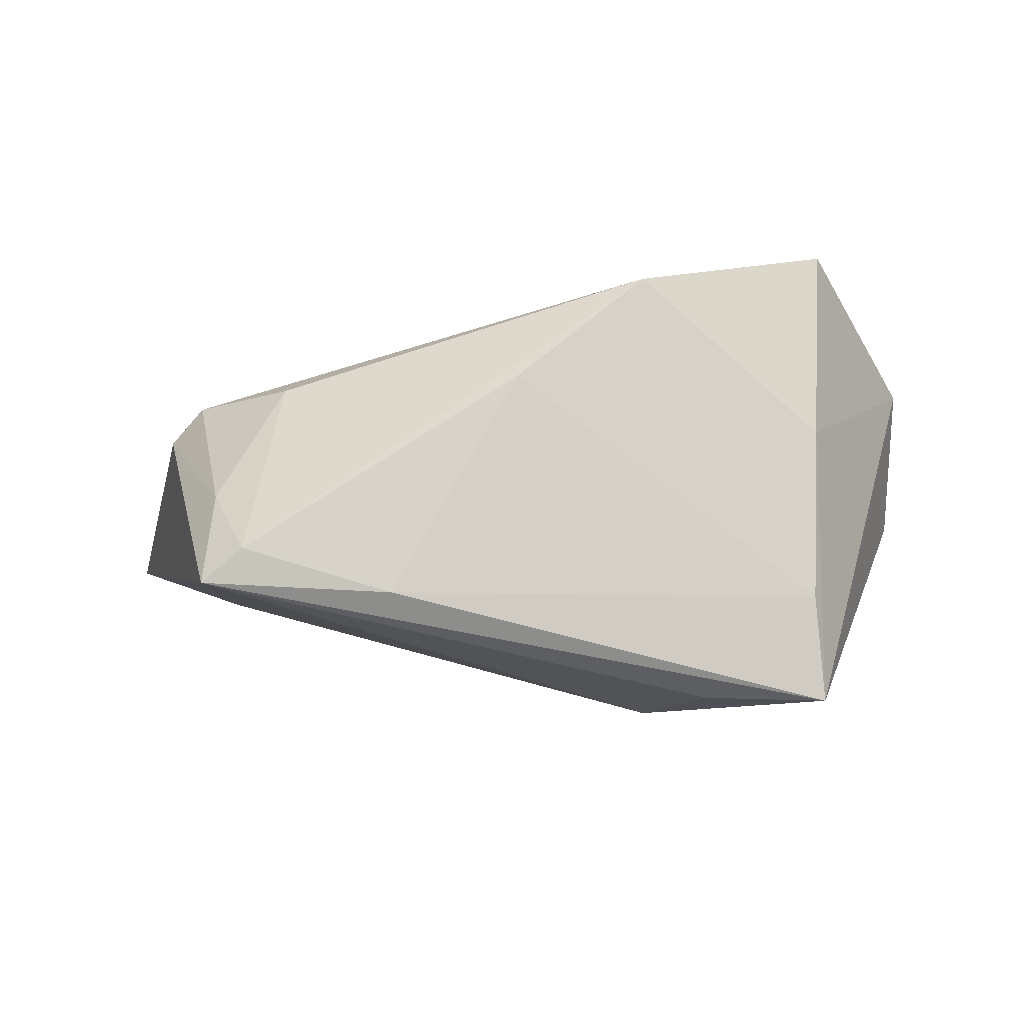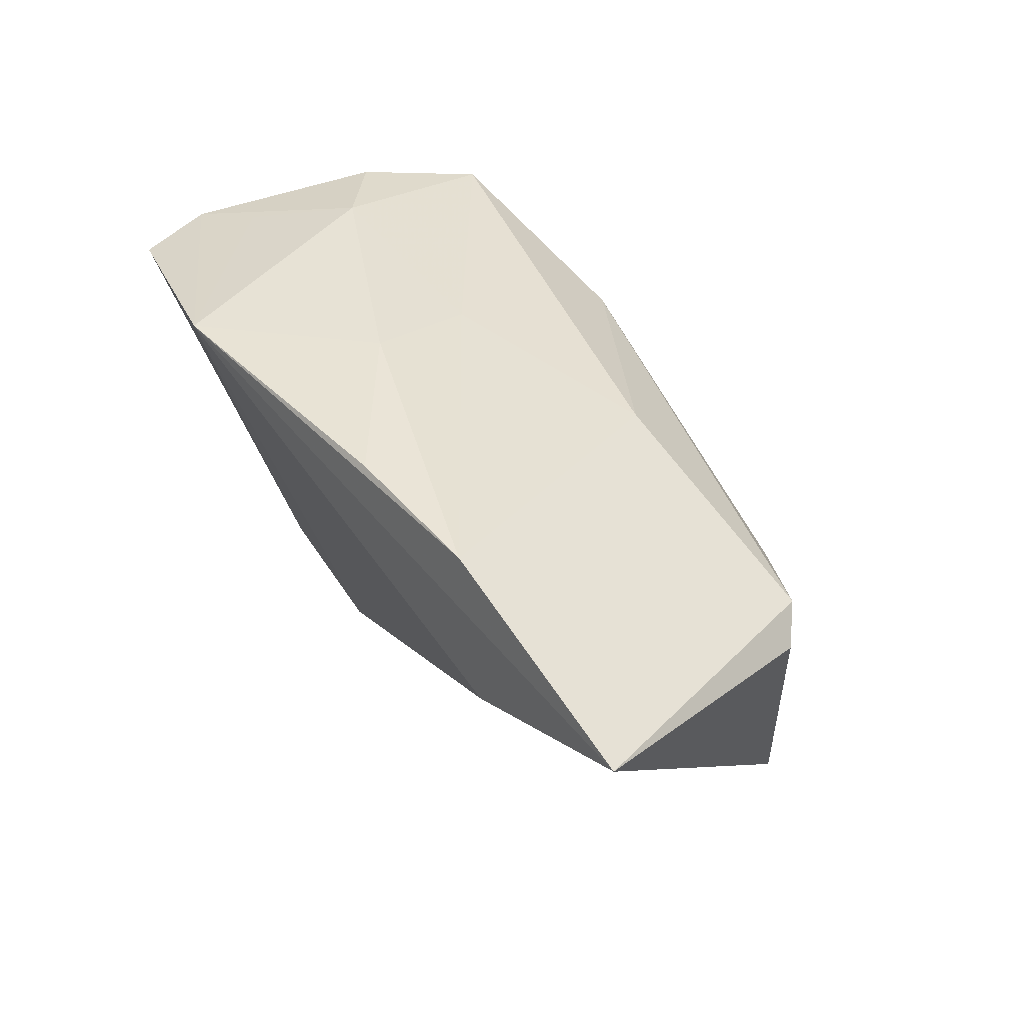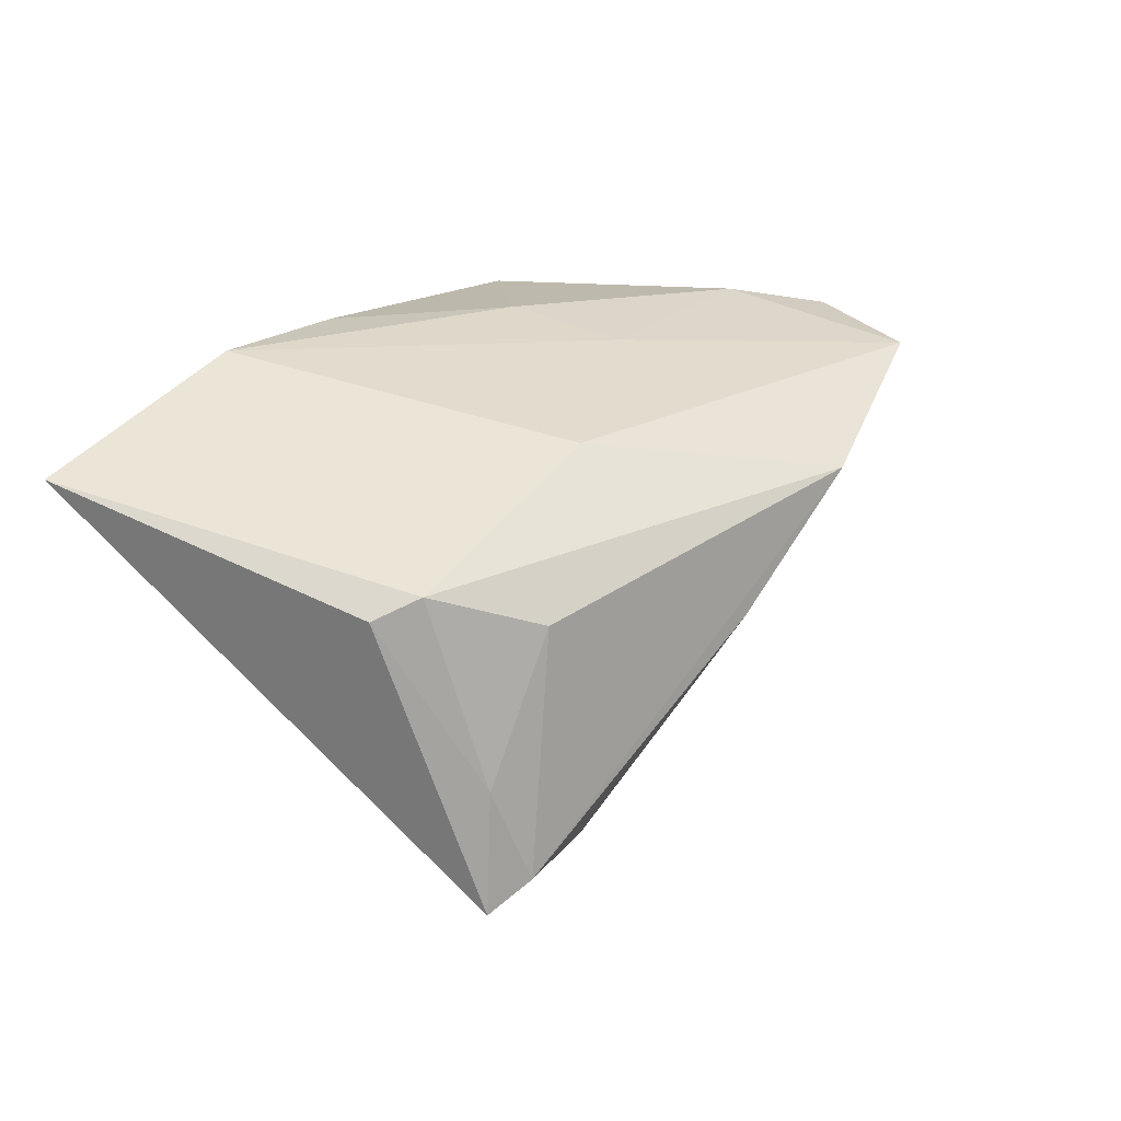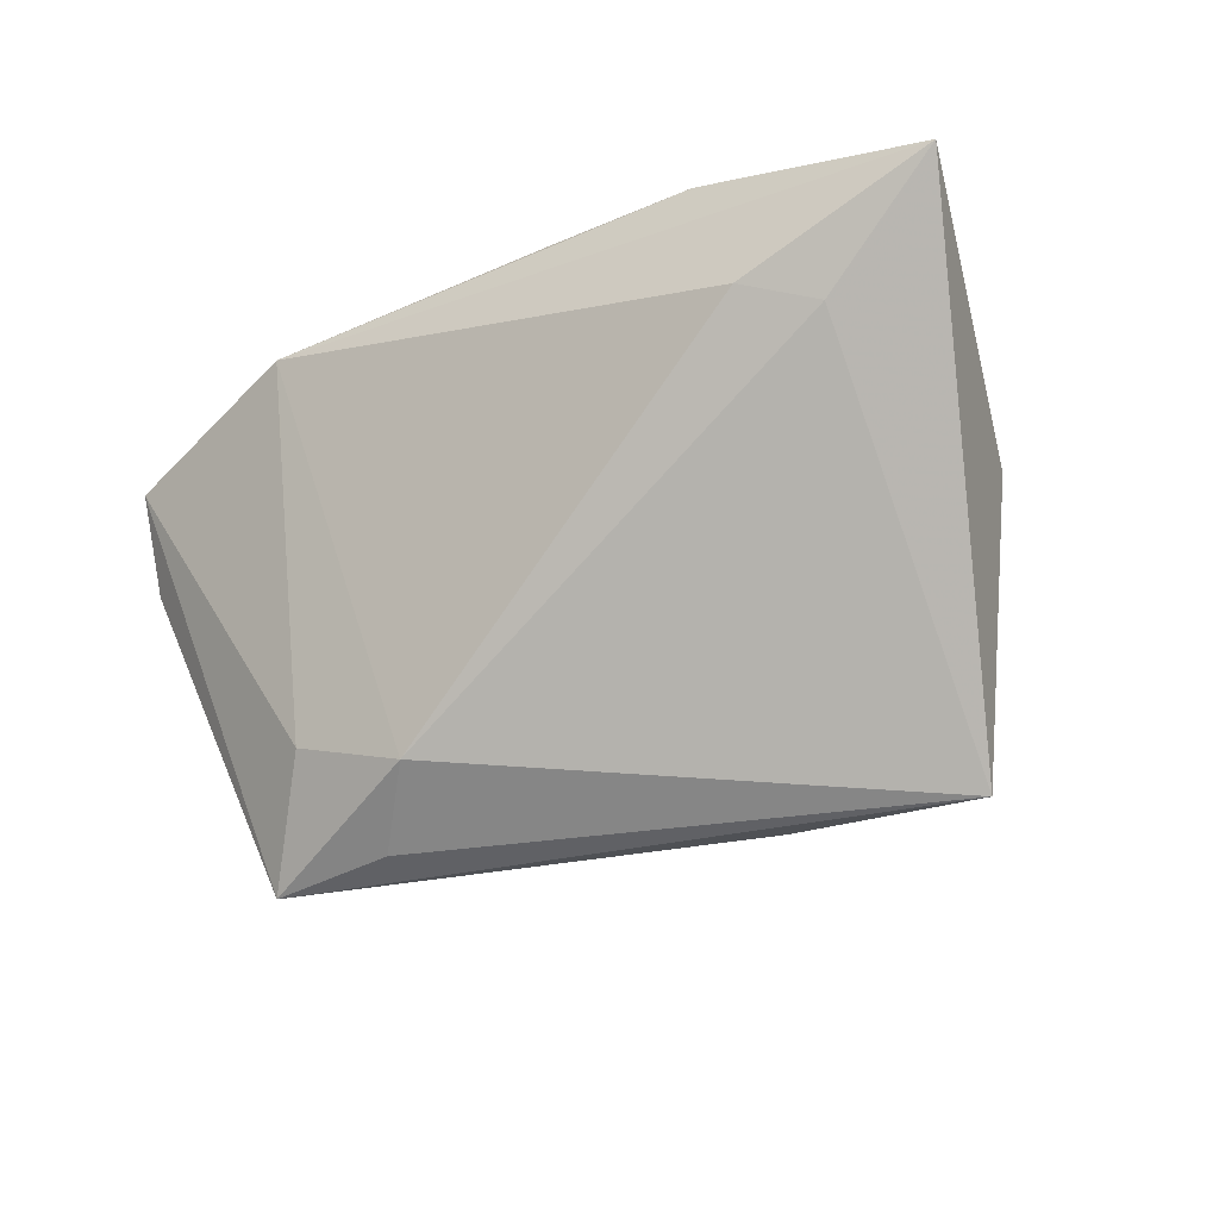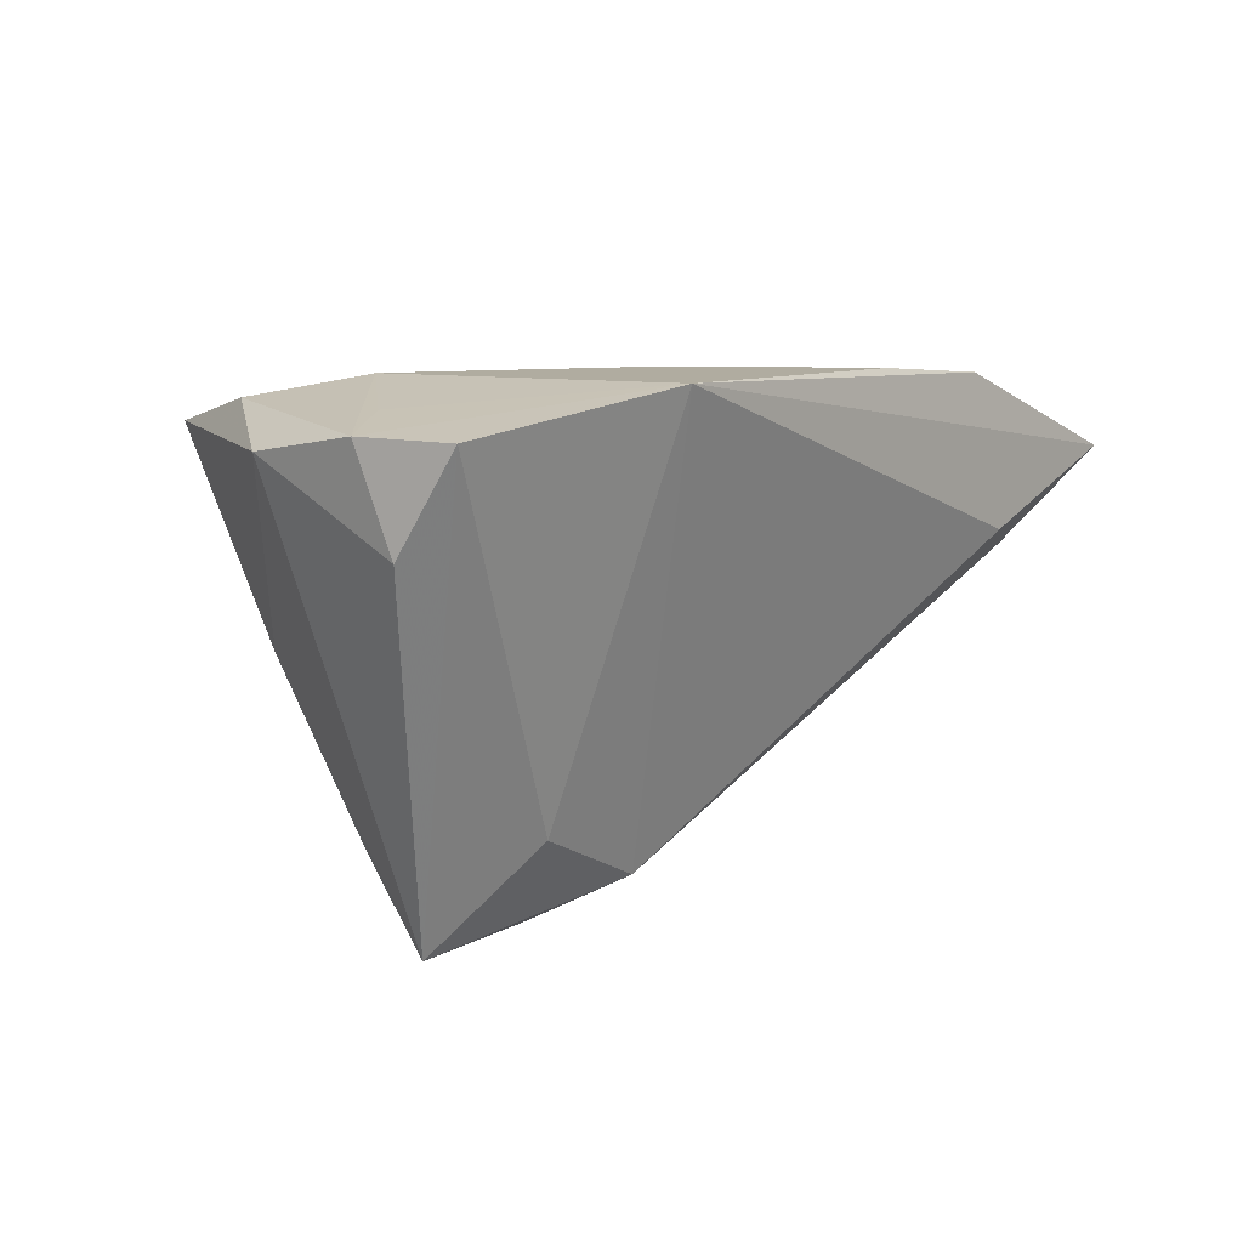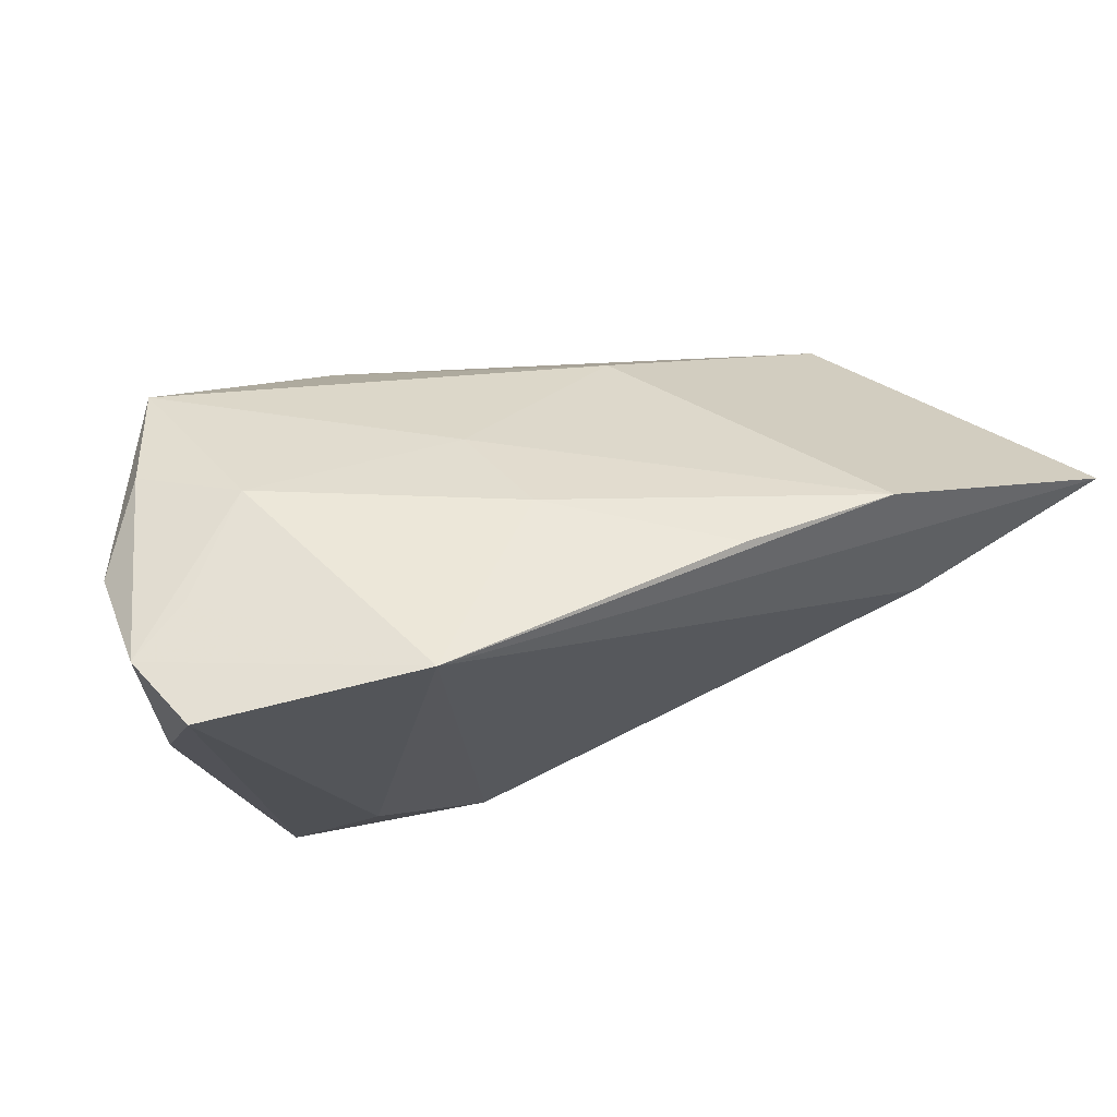
<metadata>
{"format":"obj","ext":"obj","renderer":"f3d","projection":"perspective","resolution":1024,"background":"white","views":[{"elev":-46.6,"azim":-179.9,"up":"+Z"},{"elev":41.2,"azim":52.1,"up":"+Z"},{"elev":16.7,"azim":124.6,"up":"+Z"},{"elev":-38.1,"azim":30.6,"up":"+Z"},{"elev":8.2,"azim":-52.6,"up":"+Z"},{"elev":49.4,"azim":-25.4,"up":"+Z"}]}
</metadata>
<code>
v 0.01645 0.01451 0.01604
v -0.02584 -0.02876 0.02612
v 0.033 -0.02781 0.02537
v -0.03735 0.005963 -0.02418
v 0.05262 0.0106 0.002184
v 0.06315 -0.02876 0.01504
v -0.04652 0.01388 0.02426
v -0.02239 -0.003364 -0.03406
v -0.05542 -0.01022 0.02168
v -0.05245 -0.02103 0.02127
v 0.01323 -0.02762 0.02646
v -0.03844 -0.003132 -0.03482
v 0.01938 0.01671 -0.03364
v -0.05425 0.004337 0.01951
v 0.04314 0.02013 -0.0193
v 0.002963 0.03053 -0.006608
v -0.00849 0.00357 0.02363
v 0.0382 -0.02876 0.006184
v -0.0296 -0.013 -0.02202
v 0.04822 0.01484 0.004738
v -0.01427 0.03445 0.009493
v 0.04338 0.01969 -0.03482
v -0.04023 0.0294 0.02103
v 0.03827 0.02256 -0.03138
v -0.006211 -0.01167 0.02688
v -0.01451 -0.0127 -0.02872
v -0.03629 0.004431 0.02668
v -0.0472 -0.006085 0.02368
v 0.0352 0.02287 -0.0006913
v -0.05382 -0.01402 0.009583
v -0.03847 0.01787 -0.003865
v 0.04677 -0.02397 0.003352
f 3 2 6
f 6 20 3
f 6 2 18
f 18 2 26
f 32 22 6
f 26 22 32
f 6 18 32
f 32 18 26
f 5 20 6
f 6 22 5
f 26 2 19
f 19 12 26
f 8 22 26
f 26 12 8
f 8 12 22
f 28 9 2
f 27 28 2
f 9 28 27
f 1 3 20
f 1 21 23
f 20 21 1
f 24 21 29
f 29 21 20
f 16 21 24
f 23 21 31
f 23 31 14
f 30 9 14
f 14 31 12
f 14 12 30
f 10 19 2
f 10 9 30
f 2 9 10
f 30 12 10
f 12 19 10
f 23 27 17
f 17 1 23
f 3 1 17
f 2 3 11
f 7 27 23
f 9 27 7
f 23 14 7
f 7 14 9
f 15 29 20
f 20 5 15
f 15 5 22
f 15 22 24
f 24 29 15
f 13 16 24
f 24 22 13
f 22 12 13
f 12 31 4
f 4 13 12
f 16 13 4
f 21 16 4
f 4 31 21
f 25 11 3
f 3 17 25
f 25 17 27
f 25 27 2
f 2 11 25

</code>
